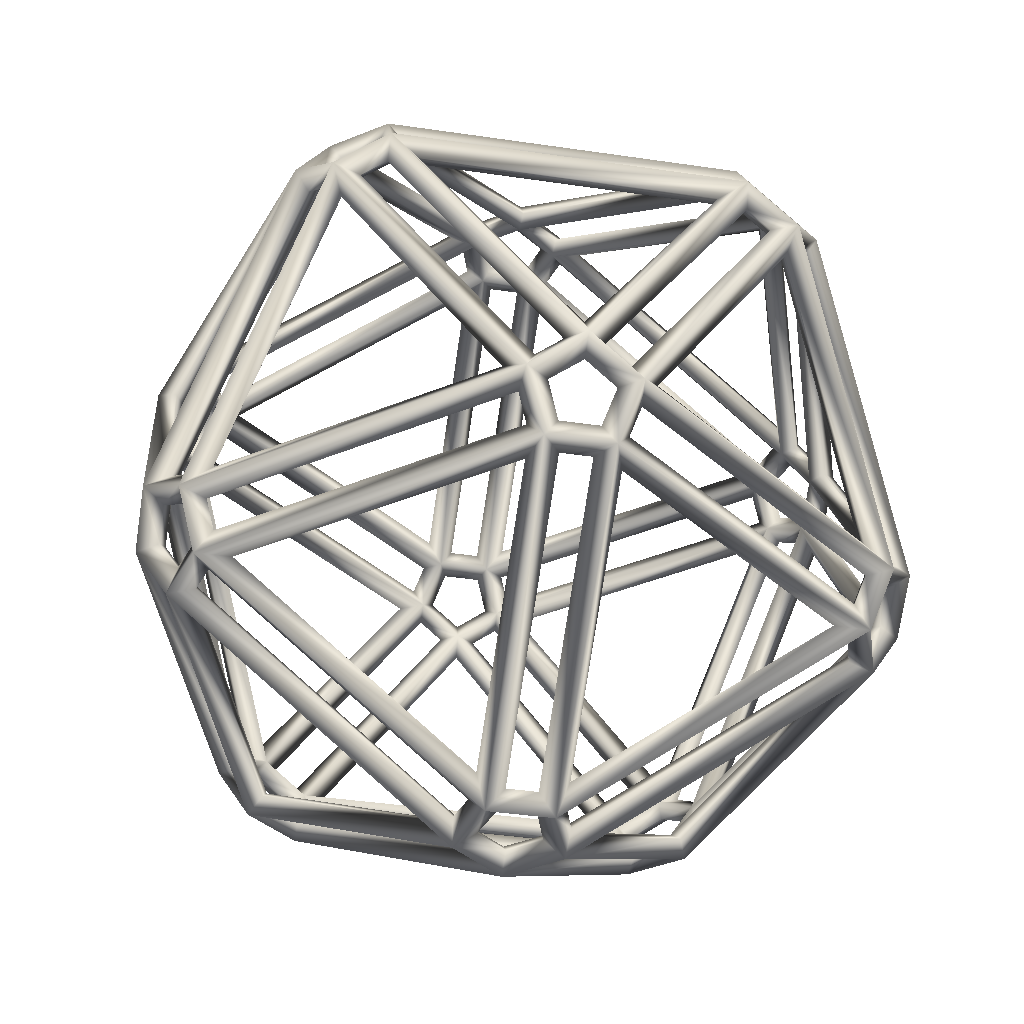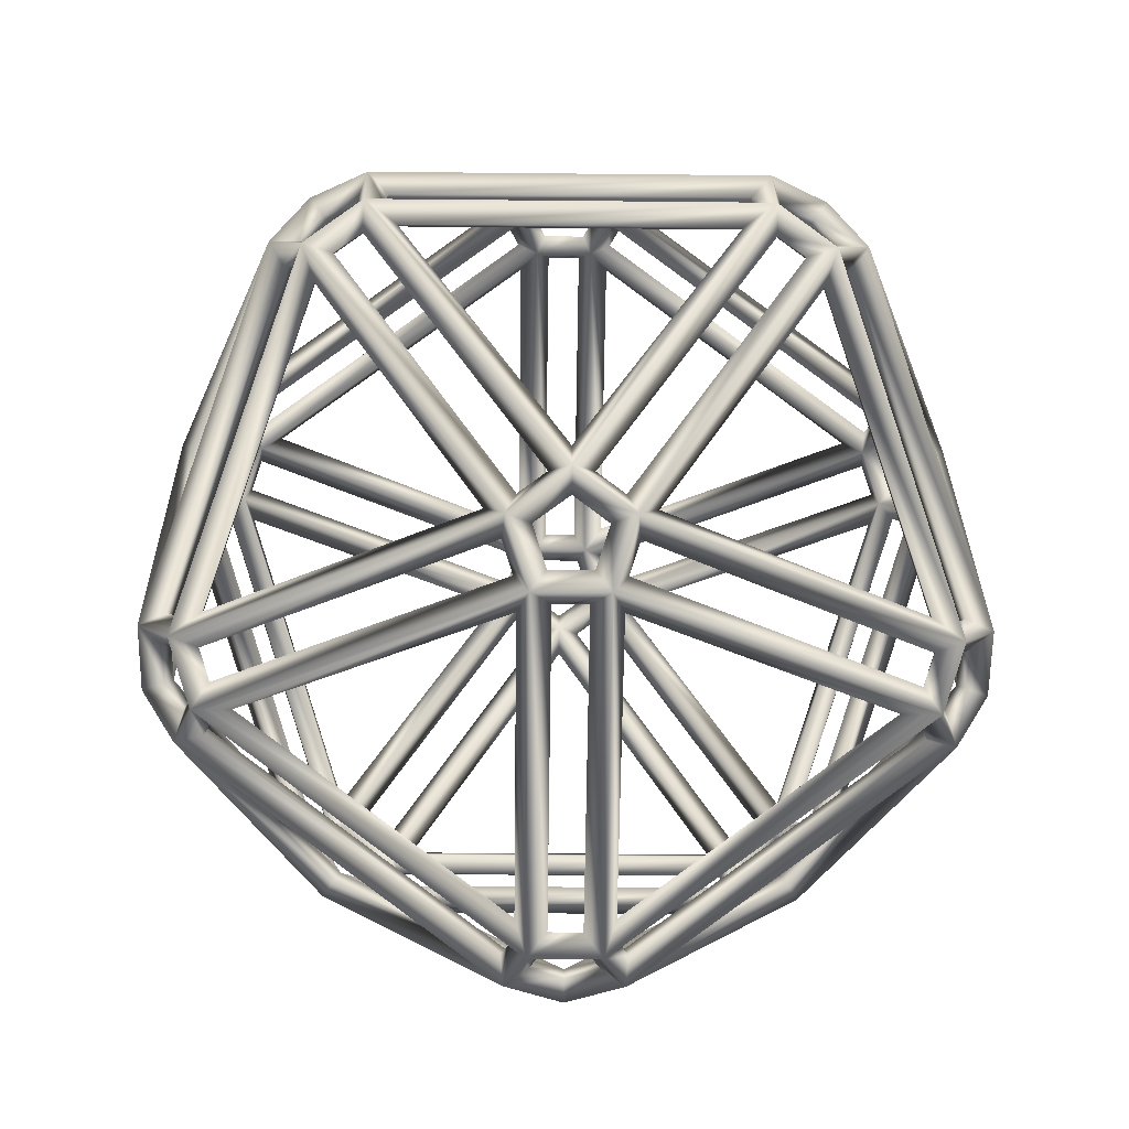
<metadata>
{"format":"obj","ext":"obj","renderer":"f3d","projection":"perspective","resolution":1024,"background":"white","views":[{"elev":-42.2,"azim":-172.0,"up":"+Y"},{"elev":-29.8,"azim":-162.9,"up":"+Y"}]}
</metadata>
<code>
o Rounded_icosphere_02.001_Icosphere.002
v -0.01275 -0.1319 0.009266
v -0.01553 -0.1413 0.01129
v -0.01275 -0.1319 -0.009266
v -0.01553 -0.1413 -0.01129
v 0.004872 -0.1319 -0.01499
v 0.005933 -0.1413 -0.01826
v 0.01577 -0.1319 0
v 0.0192 -0.1413 0
v 0.004872 -0.1319 0.01499
v 0.005933 -0.1413 0.01826
v 0.09631 -0.07042 0.05852
v 0.1033 -0.0771 0.06109
v 0.1061 -0.05465 0.05852
v 0.1152 -0.0579 0.06109
v 0.1012 -0.04491 0.07351
v 0.1092 -0.04604 0.07935
v 0.08843 -0.05465 0.08278
v 0.09369 -0.0579 0.09064
v 0.08542 -0.07042 0.07351
v 0.09002 -0.0771 0.07935
v -0.04352 -0.07042 0.104
v -0.04765 -0.0771 0.1101
v -0.02589 -0.07042 0.1097
v -0.02618 -0.0771 0.1171
v -0.02288 -0.05465 0.1189
v -0.02252 -0.0579 0.1284
v -0.03865 -0.04491 0.1189
v -0.04172 -0.04604 0.1284
v -0.0514 -0.05465 0.1097
v -0.05725 -0.0579 0.1171
v -0.1123 -0.07042 -0.009266
v -0.1195 -0.0771 -0.01129
v -0.1123 -0.07042 0.009266
v -0.1195 -0.0771 0.01129
v -0.1202 -0.05465 0.01499
v -0.1291 -0.0579 0.01826
v -0.1251 -0.04491 0
v -0.135 -0.04604 0
v -0.1202 -0.05465 -0.01499
v -0.1291 -0.0579 -0.01826
v -0.02589 -0.07042 -0.1097
v -0.02618 -0.0771 -0.1171
v -0.04352 -0.07042 -0.104
v -0.04765 -0.0771 -0.1101
v -0.0514 -0.05465 -0.1097
v -0.05725 -0.0579 -0.1171
v -0.03865 -0.04491 -0.1189
v -0.04172 -0.04604 -0.1284
v -0.02288 -0.05465 -0.1189
v -0.02252 -0.0579 -0.1284
v 0.1061 -0.05465 -0.05852
v 0.1152 -0.0579 -0.06109
v 0.09631 -0.07042 -0.05852
v 0.1033 -0.0771 -0.06109
v 0.08542 -0.07042 -0.07351
v 0.09002 -0.0771 -0.07935
v 0.08843 -0.05465 -0.08278
v 0.09369 -0.0579 -0.09064
v 0.1012 -0.04491 -0.07351
v 0.1092 -0.04604 -0.07935
v 0.02288 0.05465 0.1189
v 0.02252 0.0579 0.1284
v 0.03865 0.04491 0.1189
v 0.04172 0.04604 0.1284
v 0.0514 0.05465 0.1097
v 0.05725 0.0579 0.1171
v 0.04352 0.07042 0.104
v 0.04765 0.0771 0.1101
v 0.02589 0.07042 0.1097
v 0.02618 0.0771 0.1171
v -0.1061 0.05465 0.05852
v -0.1152 0.0579 0.06109
v -0.1012 0.04491 0.07351
v -0.1092 0.04604 0.07935
v -0.08843 0.05465 0.08278
v -0.09369 0.0579 0.09064
v -0.08542 0.07042 0.07351
v -0.09002 0.0771 0.07935
v -0.09631 0.07042 0.05852
v -0.1033 0.0771 0.06109
v -0.08843 0.05465 -0.08278
v -0.09369 0.0579 -0.09064
v -0.1012 0.04491 -0.07351
v -0.1092 0.04604 -0.07935
v -0.1061 0.05465 -0.05852
v -0.1152 0.0579 -0.06109
v -0.09631 0.07042 -0.05852
v -0.1033 0.0771 -0.06109
v -0.08542 0.07042 -0.07351
v -0.09002 0.0771 -0.07935
v 0.0514 0.05465 -0.1097
v 0.05725 0.0579 -0.1171
v 0.03865 0.04491 -0.1189
v 0.04172 0.04604 -0.1284
v 0.02288 0.05465 -0.1189
v 0.02252 0.0579 -0.1284
v 0.02589 0.07042 -0.1097
v 0.02618 0.0771 -0.1171
v 0.04352 0.07042 -0.104
v 0.04765 0.0771 -0.1101
v 0.1202 0.05465 0.01499
v 0.1291 0.0579 0.01826
v 0.1251 0.04491 0
v 0.135 0.04604 0
v 0.1202 0.05465 -0.01499
v 0.1291 0.0579 -0.01826
v 0.1123 0.07042 -0.009266
v 0.1195 0.0771 -0.01129
v 0.1123 0.07042 0.009266
v 0.1195 0.0771 0.01129
v -0.004872 0.1319 0.01499
v -0.005933 0.1413 0.01826
v 0.01275 0.1319 0.009266
v 0.01553 0.1413 0.01129
v 0.01275 0.1319 -0.009266
v 0.01553 0.1413 -0.01129
v -0.004872 0.1319 -0.01499
v -0.005933 0.1413 -0.01826
v -0.01577 0.1319 0
v -0.0192 0.1413 0
v 0.09583 -0.0768 0.05115
v 0.02543 -0.1306 0
v 0.09583 -0.0768 -0.05115
v -0.02057 -0.1306 -0.01495
v -0.1076 -0.0768 -0.01495
v -0.04746 -0.0768 -0.0977
v 0.007858 -0.1306 0.02418
v 0.07826 -0.0768 0.07533
v -0.01903 -0.0768 0.1069
v 0.007858 -0.1306 -0.02418
v -0.01903 -0.0768 -0.1069
v 0.07826 -0.0768 -0.07533
v -0.01417 -0.05137 0.1219
v 0.08311 -0.05137 0.09028
v 0.0396 0.03565 0.1219
v 0.1037 -0.03565 0.07533
v 0.1203 0.05137 0.02418
v 0.06017 0.05137 0.1069
v 0.1115 -0.05137 0.05115
v 0.1115 -0.05137 -0.05115
v 0.1282 0.03565 0
v -0.0396 -0.03565 0.1219
v 0.01417 0.05137 0.1219
v -0.08311 0.05137 0.09028
v -0.1282 -0.03565 0
v -0.1115 0.05137 0.05115
v -0.1115 0.05137 -0.05115
v -0.0396 -0.03565 -0.1219
v -0.08311 0.05137 -0.09028
v 0.01417 0.05137 -0.1219
v -0.1203 -0.05137 0.02418
v -0.06017 -0.05137 0.1069
v -0.1037 0.03565 0.07533
v -0.06017 -0.05137 -0.1069
v -0.1203 -0.05137 -0.02418
v -0.1037 0.03565 -0.07533
v 0.08311 -0.05137 -0.09028
v -0.01417 -0.05137 -0.1219
v 0.0396 0.03565 -0.1219
v 0.1037 -0.03565 -0.07533
v 0.06017 0.05137 -0.1069
v 0.1203 0.05137 -0.02418
v 0.04746 0.0768 0.0977
v 0.1076 0.0768 0.01495
v 0.02057 0.1306 0.01495
v -0.07826 0.0768 0.07533
v 0.01903 0.0768 0.1069
v -0.007858 0.1306 0.02418
v -0.09583 0.0768 -0.05115
v -0.09583 0.0768 0.05115
v -0.02543 0.1306 0
v 0.01903 0.0768 -0.1069
v -0.07826 0.0768 -0.07533
v -0.007858 0.1306 -0.02418
v 0.1076 0.0768 -0.01495
v 0.04746 0.0768 -0.0977
v 0.02057 0.1306 -0.01495
v -0.009143 -0.1366 0.006643
v -0.009143 -0.1366 -0.006643
v 0.003493 -0.1366 -0.01075
v 0.0113 -0.1366 -0
v 0.003493 -0.1366 0.01075
v 0.09947 -0.06929 0.06406
v 0.1065 -0.05799 0.06406
v 0.103 -0.051 0.07481
v 0.09382 -0.05799 0.08145
v 0.09166 -0.06929 0.07481
v -0.04282 -0.06929 0.1103
v -0.03019 -0.06929 0.1144
v -0.02803 -0.05799 0.121
v -0.03933 -0.051 0.121
v -0.04847 -0.05799 0.1144
v -0.1181 -0.06929 -0.006643
v -0.1181 -0.06929 0.006643
v -0.1238 -0.05799 0.01075
v -0.1273 -0.051 0
v -0.1238 -0.05799 -0.01075
v -0.03019 -0.06929 -0.1144
v -0.04282 -0.06929 -0.1103
v -0.04847 -0.05799 -0.1144
v -0.03933 -0.051 -0.121
v -0.02803 -0.05799 -0.121
v 0.1065 -0.05799 -0.06406
v 0.09947 -0.06929 -0.06406
v 0.09166 -0.06929 -0.07481
v 0.09382 -0.05799 -0.08145
v 0.103 -0.051 -0.07481
v 0.02803 0.05799 0.121
v 0.03933 0.051 0.121
v 0.04847 0.05799 0.1144
v 0.04282 0.06929 0.1103
v 0.03019 0.06929 0.1144
v -0.1065 0.05799 0.06406
v -0.103 0.051 0.07481
v -0.09382 0.05799 0.08145
v -0.09166 0.06929 0.07481
v -0.09947 0.06929 0.06406
v -0.09382 0.05799 -0.08145
v -0.103 0.051 -0.07481
v -0.1065 0.05799 -0.06406
v -0.09947 0.06929 -0.06406
v -0.09166 0.06929 -0.07481
v 0.04847 0.05799 -0.1144
v 0.03933 0.051 -0.121
v 0.02803 0.05799 -0.121
v 0.03019 0.06929 -0.1144
v 0.04282 0.06929 -0.1103
v 0.1238 0.05799 0.01075
v 0.1273 0.051 0
v 0.1238 0.05799 -0.01075
v 0.1181 0.06929 -0.006643
v 0.1181 0.06929 0.006643
v -0.003493 0.1366 0.01075
v 0.009143 0.1366 0.006643
v 0.009143 0.1366 -0.006643
v -0.003493 0.1366 -0.01075
v -0.0113 0.1366 -0
v -0.03952 -0.07639 0.1045
v -0.0107 -0.134 0.01587
v -0.000667 -0.134 0.01913
v -0.02948 -0.07639 0.1078
v 0.01799 -0.134 0.006545
v 0.09342 -0.07639 0.06135
v 0.08722 -0.07639 0.06989
v 0.01178 -0.134 0.01508
v 0.08549 -0.06053 0.08575
v -0.01876 -0.06053 0.1196
v -0.02047 -0.06951 0.1143
v 0.08378 -0.06951 0.08048
v 0.108 -0.06053 -0.05481
v 0.108 -0.06053 0.05481
v 0.1024 -0.06951 0.05481
v 0.1024 -0.06951 -0.05481
v 0.01178 -0.134 -0.01508
v 0.08722 -0.07639 -0.06989
v 0.09342 -0.07639 -0.06135
v 0.01799 -0.134 -0.006545
v -0.1116 -0.07639 -0.005276
v -0.0184 -0.134 -0.005276
v -0.0184 -0.134 0.005276
v -0.1116 -0.07639 0.005276
v -0.05514 -0.06053 0.1078
v -0.1196 -0.06053 0.01913
v -0.1151 -0.06951 0.01587
v -0.05065 -0.06951 0.1045
v -0.02948 -0.07639 -0.1078
v -0.000667 -0.134 -0.01913
v -0.0107 -0.134 -0.01587
v -0.03952 -0.07639 -0.1045
v -0.1196 -0.06053 -0.01913
v -0.05514 -0.06053 -0.1078
v -0.05065 -0.06951 -0.1045
v -0.1151 -0.06951 -0.01587
v -0.01876 -0.06053 -0.1196
v 0.08549 -0.06053 -0.08575
v 0.08378 -0.06951 -0.08048
v -0.02047 -0.06951 -0.1143
v 0.1251 0.0494 0.01508
v 0.1073 -0.04385 0.06989
v 0.1101 -0.0494 0.06135
v 0.1279 0.04385 0.006545
v 0.1073 -0.04385 -0.06989
v 0.1251 0.0494 -0.01508
v 0.1279 0.04385 -0.006545
v 0.1101 -0.0494 -0.06135
v 0.02432 0.0494 0.1237
v -0.0333 -0.04385 0.1237
v -0.02432 -0.0494 0.1237
v 0.0333 0.04385 0.1237
v 0.09963 -0.04385 0.08048
v 0.05301 0.0494 0.1143
v 0.04575 0.04385 0.1196
v 0.09237 -0.0494 0.08575
v -0.1101 0.0494 0.06135
v -0.1279 -0.04385 0.006545
v -0.1251 -0.0494 0.01508
v -0.1073 0.04385 0.06989
v -0.04575 -0.04385 0.1196
v -0.09237 0.0494 0.08575
v -0.09963 0.04385 0.08048
v -0.05301 -0.0494 0.1143
v -0.09237 0.0494 -0.08575
v -0.04575 -0.04385 -0.1196
v -0.05301 -0.0494 -0.1143
v -0.09963 0.04385 -0.08048
v -0.1279 -0.04385 -0.006545
v -0.1101 0.0494 -0.06135
v -0.1073 0.04385 -0.06989
v -0.1251 -0.0494 -0.01508
v 0.05301 0.0494 -0.1143
v 0.09963 -0.04385 -0.08048
v 0.09237 -0.0494 -0.08575
v 0.04575 0.04385 -0.1196
v -0.0333 -0.04385 -0.1237
v 0.02432 0.0494 -0.1237
v 0.0333 0.04385 -0.1237
v -0.02432 -0.0494 -0.1237
v 0.1151 0.06951 0.01587
v 0.05065 0.06951 0.1045
v 0.05514 0.06053 0.1078
v 0.1196 0.06053 0.01913
v 0.02047 0.06951 0.1143
v -0.08378 0.06951 0.08048
v -0.08549 0.06053 0.08575
v 0.01876 0.06053 0.1196
v -0.1024 0.06951 0.05481
v -0.1024 0.06951 -0.05481
v -0.108 0.06053 -0.05481
v -0.108 0.06053 0.05481
v -0.08378 0.06951 -0.08048
v 0.02047 0.06951 -0.1143
v 0.01876 0.06053 -0.1196
v -0.08549 0.06053 -0.08575
v 0.05065 0.06951 -0.1045
v 0.1151 0.06951 -0.01587
v 0.1196 0.06053 -0.01913
v 0.05514 0.06053 -0.1078
v 0.000667 0.134 0.01913
v 0.02948 0.07639 0.1078
v 0.03952 0.07639 0.1045
v 0.0107 0.134 0.01587
v 0.1116 0.07639 -0.005276
v 0.0184 0.134 -0.005276
v 0.0184 0.134 0.005276
v 0.1116 0.07639 0.005276
v -0.01799 0.134 0.006545
v -0.09342 0.07639 0.06135
v -0.08722 0.07639 0.06989
v -0.01178 0.134 0.01508
v -0.01178 0.134 -0.01508
v -0.08722 0.07639 -0.06989
v -0.09342 0.07639 -0.06135
v -0.01799 0.134 -0.006545
v 0.0107 0.134 -0.01587
v 0.03952 0.07639 -0.1045
v 0.02948 0.07639 -0.1078
v 0.000667 0.134 -0.01913
v -0.02057 -0.1306 0.01495
v -0.04746 -0.0768 0.0977
v -0.1076 -0.0768 0.01495
f 121 122 7 11
f 122 121 12 8
f 122 123 53 7
f 123 122 8 54
f 123 121 11 53
f 121 123 54 12
f 124 125 31 3
f 125 124 4 32
f 125 126 43 31
f 126 125 32 44
f 126 124 3 43
f 124 126 44 4
f 127 128 19 9
f 128 127 10 20
f 128 129 23 19
f 129 128 20 24
f 129 127 9 23
f 127 129 24 10
f 130 131 41 5
f 131 130 6 42
f 131 132 55 41
f 132 131 42 56
f 132 130 5 55
f 130 132 56 6
f 133 134 17 25
f 134 133 26 18
f 134 135 63 17
f 135 134 18 64
f 135 133 25 63
f 133 135 64 26
f 136 137 101 15
f 137 136 16 102
f 137 138 65 101
f 138 137 102 66
f 138 136 15 65
f 136 138 66 16
f 139 140 51 13
f 140 139 14 52
f 140 141 103 51
f 141 140 52 104
f 141 139 13 103
f 139 141 104 14
f 142 143 61 27
f 143 142 28 62
f 143 144 75 61
f 144 143 62 76
f 144 142 27 75
f 142 144 76 28
f 145 146 71 37
f 146 145 38 72
f 146 147 85 71
f 147 146 72 86
f 147 145 37 85
f 145 147 86 38
f 148 149 81 47
f 149 148 48 82
f 149 150 95 81
f 150 149 82 96
f 150 148 47 95
f 148 150 96 48
f 151 152 29 35
f 152 151 36 30
f 152 153 73 29
f 153 152 30 74
f 153 151 35 73
f 151 153 74 36
f 154 155 39 45
f 155 154 46 40
f 155 156 83 39
f 156 155 40 84
f 156 154 45 83
f 154 156 84 46
f 157 158 49 57
f 158 157 58 50
f 158 159 93 49
f 159 158 50 94
f 159 157 57 93
f 157 159 94 58
f 160 161 91 59
f 161 160 60 92
f 161 162 105 91
f 162 161 92 106
f 162 160 59 105
f 160 162 106 60
f 163 164 109 67
f 164 163 68 110
f 164 165 113 109
f 165 164 110 114
f 165 163 67 113
f 163 165 114 68
f 166 167 69 77
f 167 166 78 70
f 167 168 111 69
f 168 167 70 112
f 168 166 77 111
f 166 168 112 78
f 169 170 79 87
f 170 169 88 80
f 170 171 119 79
f 171 170 80 120
f 171 169 87 119
f 169 171 120 88
f 172 173 89 97
f 173 172 98 90
f 173 174 117 89
f 174 173 90 118
f 174 172 97 117
f 172 174 118 98
f 175 176 99 107
f 176 175 108 100
f 176 177 115 99
f 177 176 100 116
f 177 175 107 115
f 175 177 116 108
f 178 179 3 1
f 179 178 2 4
f 179 180 5 3
f 180 179 4 6
f 180 181 7 5
f 181 180 6 8
f 181 182 9 7
f 182 181 8 10
f 182 178 1 9
f 178 182 10 2
f 183 184 13 11
f 184 183 12 14
f 184 185 15 13
f 185 184 14 16
f 185 186 17 15
f 186 185 16 18
f 186 187 19 17
f 187 186 18 20
f 187 183 11 19
f 183 187 20 12
f 188 189 23 21
f 189 188 22 24
f 189 190 25 23
f 190 189 24 26
f 190 191 27 25
f 191 190 26 28
f 191 192 29 27
f 192 191 28 30
f 192 188 21 29
f 188 192 30 22
f 193 194 33 31
f 194 193 32 34
f 194 195 35 33
f 195 194 34 36
f 195 196 37 35
f 196 195 36 38
f 196 197 39 37
f 197 196 38 40
f 197 193 31 39
f 193 197 40 32
f 198 199 43 41
f 199 198 42 44
f 199 200 45 43
f 200 199 44 46
f 200 201 47 45
f 201 200 46 48
f 201 202 49 47
f 202 201 48 50
f 202 198 41 49
f 198 202 50 42
f 203 204 53 51
f 204 203 52 54
f 204 205 55 53
f 205 204 54 56
f 205 206 57 55
f 206 205 56 58
f 206 207 59 57
f 207 206 58 60
f 207 203 51 59
f 203 207 60 52
f 208 209 63 61
f 209 208 62 64
f 209 210 65 63
f 210 209 64 66
f 210 211 67 65
f 211 210 66 68
f 211 212 69 67
f 212 211 68 70
f 212 208 61 69
f 208 212 70 62
f 213 214 73 71
f 214 213 72 74
f 214 215 75 73
f 215 214 74 76
f 215 216 77 75
f 216 215 76 78
f 216 217 79 77
f 217 216 78 80
f 217 213 71 79
f 213 217 80 72
f 218 219 83 81
f 219 218 82 84
f 219 220 85 83
f 220 219 84 86
f 220 221 87 85
f 221 220 86 88
f 221 222 89 87
f 222 221 88 90
f 222 218 81 89
f 218 222 90 82
f 223 224 93 91
f 224 223 92 94
f 224 225 95 93
f 225 224 94 96
f 225 226 97 95
f 226 225 96 98
f 226 227 99 97
f 227 226 98 100
f 227 223 91 99
f 223 227 100 92
f 228 229 103 101
f 229 228 102 104
f 229 230 105 103
f 230 229 104 106
f 230 231 107 105
f 231 230 106 108
f 231 232 109 107
f 232 231 108 110
f 232 228 101 109
f 228 232 110 102
f 233 234 113 111
f 234 233 112 114
f 234 235 115 113
f 235 234 114 116
f 235 236 117 115
f 236 235 116 118
f 236 237 119 117
f 237 236 118 120
f 237 233 111 119
f 233 237 120 112
f 238 239 1 21
f 239 238 22 2
f 239 240 9 1
f 240 239 2 10
f 240 241 23 9
f 241 240 10 24
f 241 238 21 23
f 238 241 24 22
f 242 243 11 7
f 243 242 8 12
f 243 244 19 11
f 244 243 12 20
f 244 245 9 19
f 245 244 20 10
f 245 242 7 9
f 242 245 10 8
f 246 247 25 17
f 247 246 18 26
f 247 248 23 25
f 248 247 26 24
f 248 249 19 23
f 249 248 24 20
f 249 246 17 19
f 246 249 20 18
f 250 251 13 51
f 251 250 52 14
f 251 252 11 13
f 252 251 14 12
f 252 253 53 11
f 253 252 12 54
f 253 250 51 53
f 250 253 54 52
f 254 255 55 5
f 255 254 6 56
f 255 256 53 55
f 256 255 56 54
f 256 257 7 53
f 257 256 54 8
f 257 254 5 7
f 254 257 8 6
f 258 259 3 31
f 259 258 32 4
f 259 260 1 3
f 260 259 4 2
f 260 261 33 1
f 261 260 2 34
f 261 258 31 33
f 258 261 34 32
f 262 263 35 29
f 263 262 30 36
f 263 264 33 35
f 264 263 36 34
f 264 265 21 33
f 265 264 34 22
f 265 262 29 21
f 262 265 22 30
f 266 267 5 41
f 267 266 42 6
f 267 268 3 5
f 268 267 6 4
f 268 269 43 3
f 269 268 4 44
f 269 266 41 43
f 266 269 44 42
f 270 271 45 39
f 271 270 40 46
f 271 272 43 45
f 272 271 46 44
f 272 273 31 43
f 273 272 44 32
f 273 270 39 31
f 270 273 32 40
f 274 275 57 49
f 275 274 50 58
f 275 276 55 57
f 276 275 58 56
f 276 277 41 55
f 277 276 56 42
f 277 274 49 41
f 274 277 42 50
f 278 279 15 101
f 279 278 102 16
f 279 280 13 15
f 280 279 16 14
f 280 281 103 13
f 281 280 14 104
f 281 278 101 103
f 278 281 104 102
f 282 283 105 59
f 283 282 60 106
f 283 284 103 105
f 284 283 106 104
f 284 285 51 103
f 285 284 104 52
f 285 282 59 51
f 282 285 52 60
f 286 287 27 61
f 287 286 62 28
f 287 288 25 27
f 288 287 28 26
f 288 289 63 25
f 289 288 26 64
f 289 286 61 63
f 286 289 64 62
f 290 291 65 15
f 291 290 16 66
f 291 292 63 65
f 292 291 66 64
f 292 293 17 63
f 293 292 64 18
f 293 290 15 17
f 290 293 18 16
f 294 295 37 71
f 295 294 72 38
f 295 296 35 37
f 296 295 38 36
f 296 297 73 35
f 297 296 36 74
f 297 294 71 73
f 294 297 74 72
f 298 299 75 27
f 299 298 28 76
f 299 300 73 75
f 300 299 76 74
f 300 301 29 73
f 301 300 74 30
f 301 298 27 29
f 298 301 30 28
f 302 303 47 81
f 303 302 82 48
f 303 304 45 47
f 304 303 48 46
f 304 305 83 45
f 305 304 46 84
f 305 302 81 83
f 302 305 84 82
f 306 307 85 37
f 307 306 38 86
f 307 308 83 85
f 308 307 86 84
f 308 309 39 83
f 309 308 84 40
f 309 306 37 39
f 306 309 40 38
f 310 311 59 91
f 311 310 92 60
f 311 312 57 59
f 312 311 60 58
f 312 313 93 57
f 313 312 58 94
f 313 310 91 93
f 310 313 94 92
f 314 315 95 47
f 315 314 48 96
f 315 316 93 95
f 316 315 96 94
f 316 317 49 93
f 317 316 94 50
f 317 314 47 49
f 314 317 50 48
f 318 319 67 109
f 319 318 110 68
f 319 320 65 67
f 320 319 68 66
f 320 321 101 65
f 321 320 66 102
f 321 318 109 101
f 318 321 102 110
f 322 323 77 69
f 323 322 70 78
f 323 324 75 77
f 324 323 78 76
f 324 325 61 75
f 325 324 76 62
f 325 322 69 61
f 322 325 62 70
f 326 327 87 79
f 327 326 80 88
f 327 328 85 87
f 328 327 88 86
f 328 329 71 85
f 329 328 86 72
f 329 326 79 71
f 326 329 72 80
f 330 331 97 89
f 331 330 90 98
f 331 332 95 97
f 332 331 98 96
f 332 333 81 95
f 333 332 96 82
f 333 330 89 81
f 330 333 82 90
f 334 335 107 99
f 335 334 100 108
f 335 336 105 107
f 336 335 108 106
f 336 337 91 105
f 337 336 106 92
f 337 334 99 91
f 334 337 92 100
f 338 339 69 111
f 339 338 112 70
f 339 340 67 69
f 340 339 70 68
f 340 341 113 67
f 341 340 68 114
f 341 338 111 113
f 338 341 114 112
f 342 343 115 107
f 343 342 108 116
f 343 344 113 115
f 344 343 116 114
f 344 345 109 113
f 345 344 114 110
f 345 342 107 109
f 342 345 110 108
f 346 347 79 119
f 347 346 120 80
f 347 348 77 79
f 348 347 80 78
f 348 349 111 77
f 349 348 78 112
f 349 346 119 111
f 346 349 112 120
f 350 351 89 117
f 351 350 118 90
f 351 352 87 89
f 352 351 90 88
f 352 353 119 87
f 353 352 88 120
f 353 350 117 119
f 350 353 120 118
f 354 355 99 115
f 355 354 116 100
f 355 356 97 99
f 356 355 100 98
f 356 357 117 97
f 357 356 98 118
f 357 354 115 117
f 354 357 118 116
f 358 359 21 1
f 359 358 2 22
f 359 360 33 21
f 360 359 22 34
f 360 358 1 33
f 358 360 34 2

</code>
